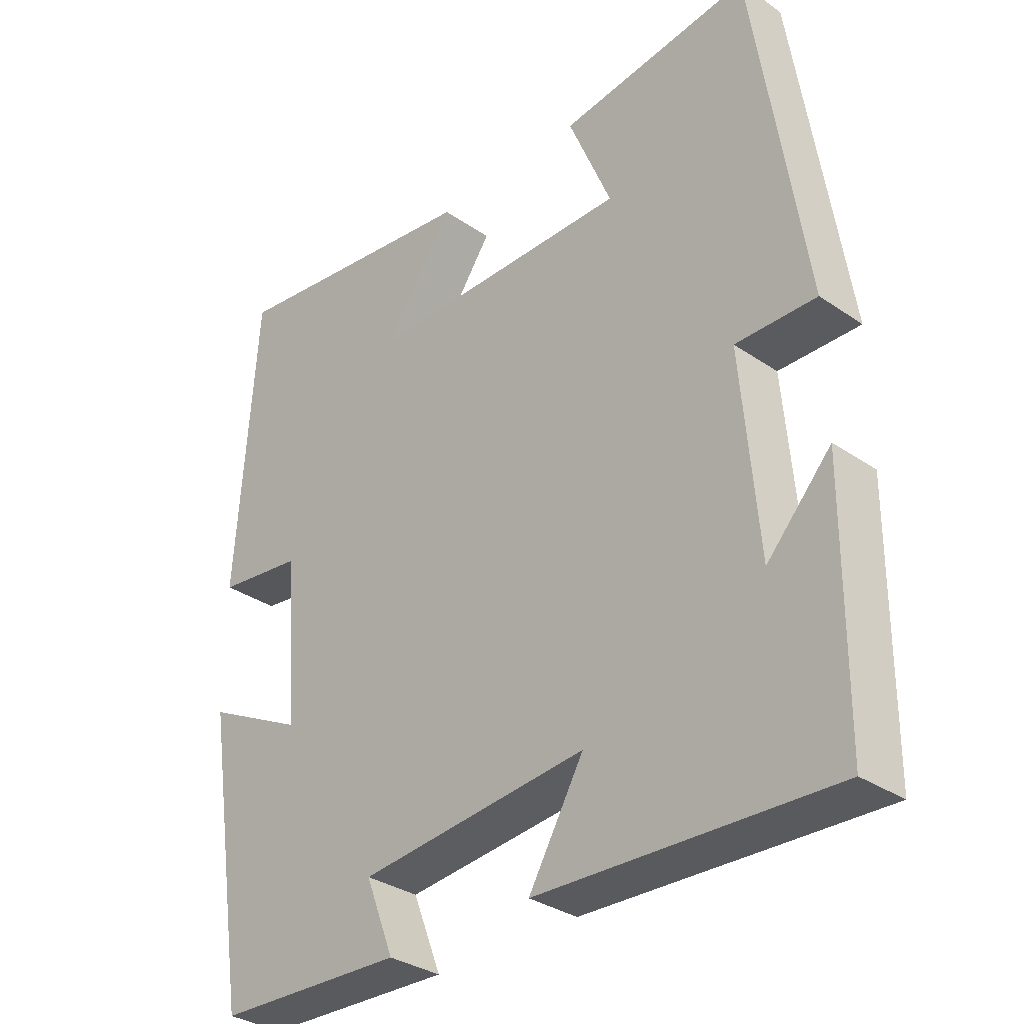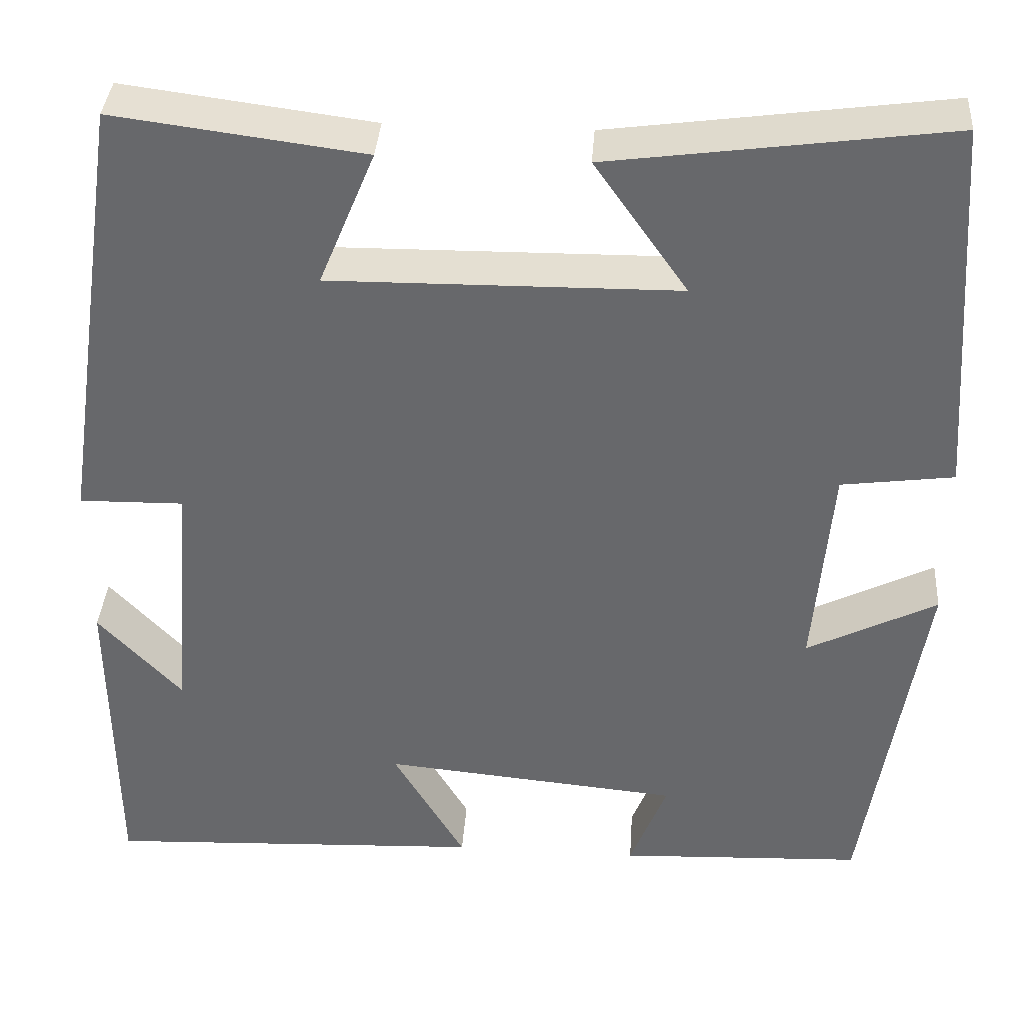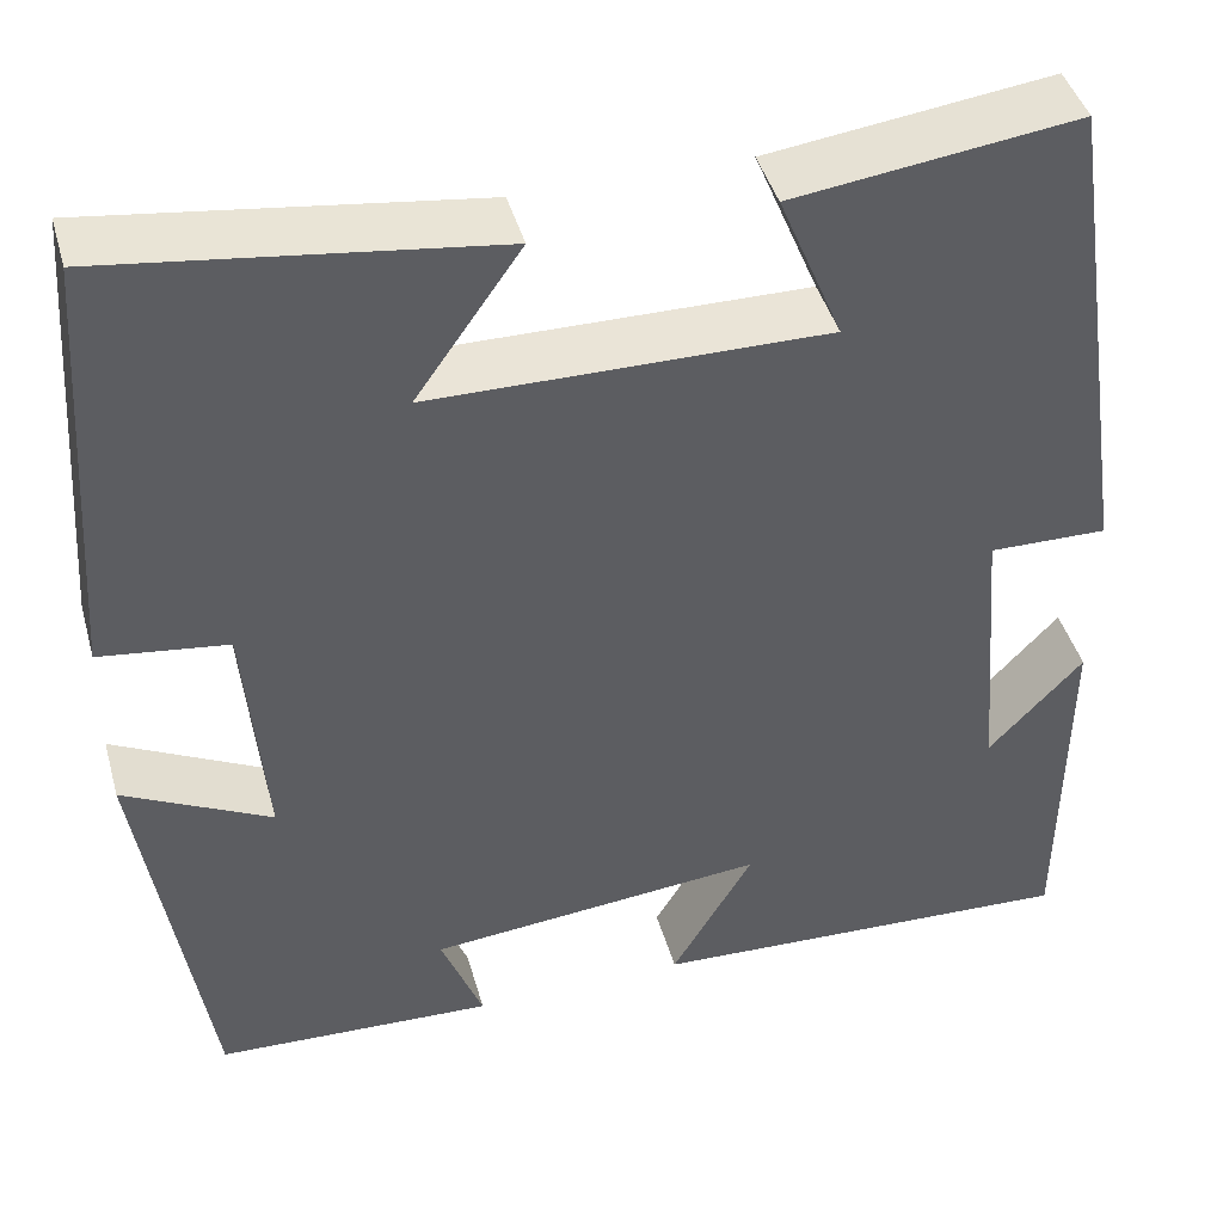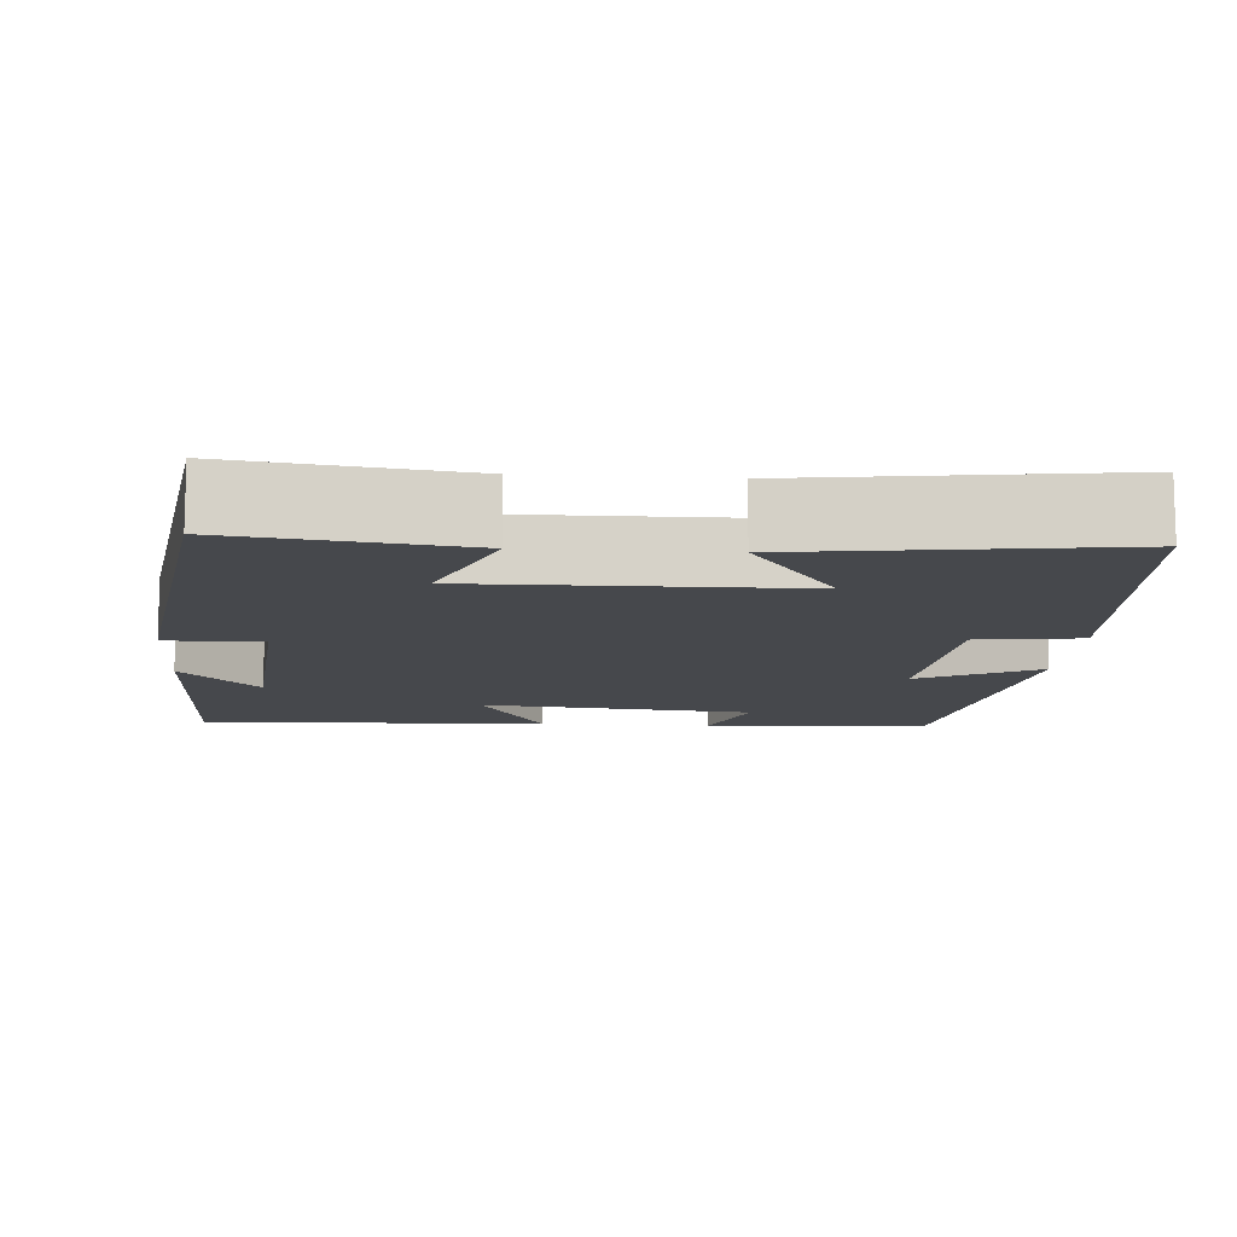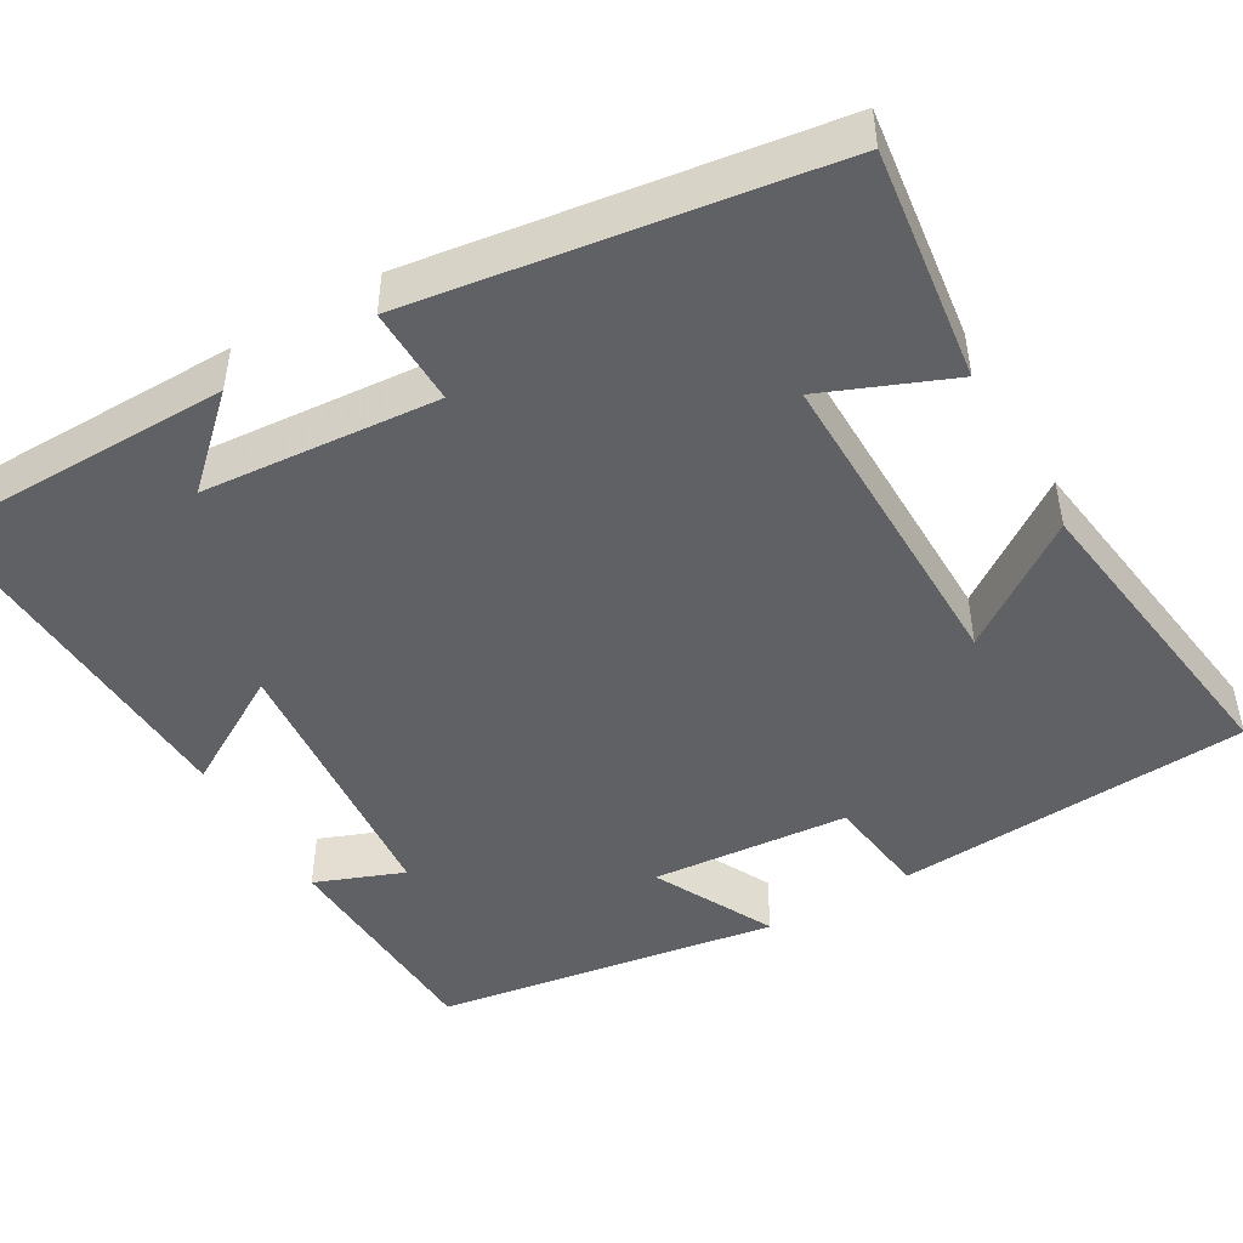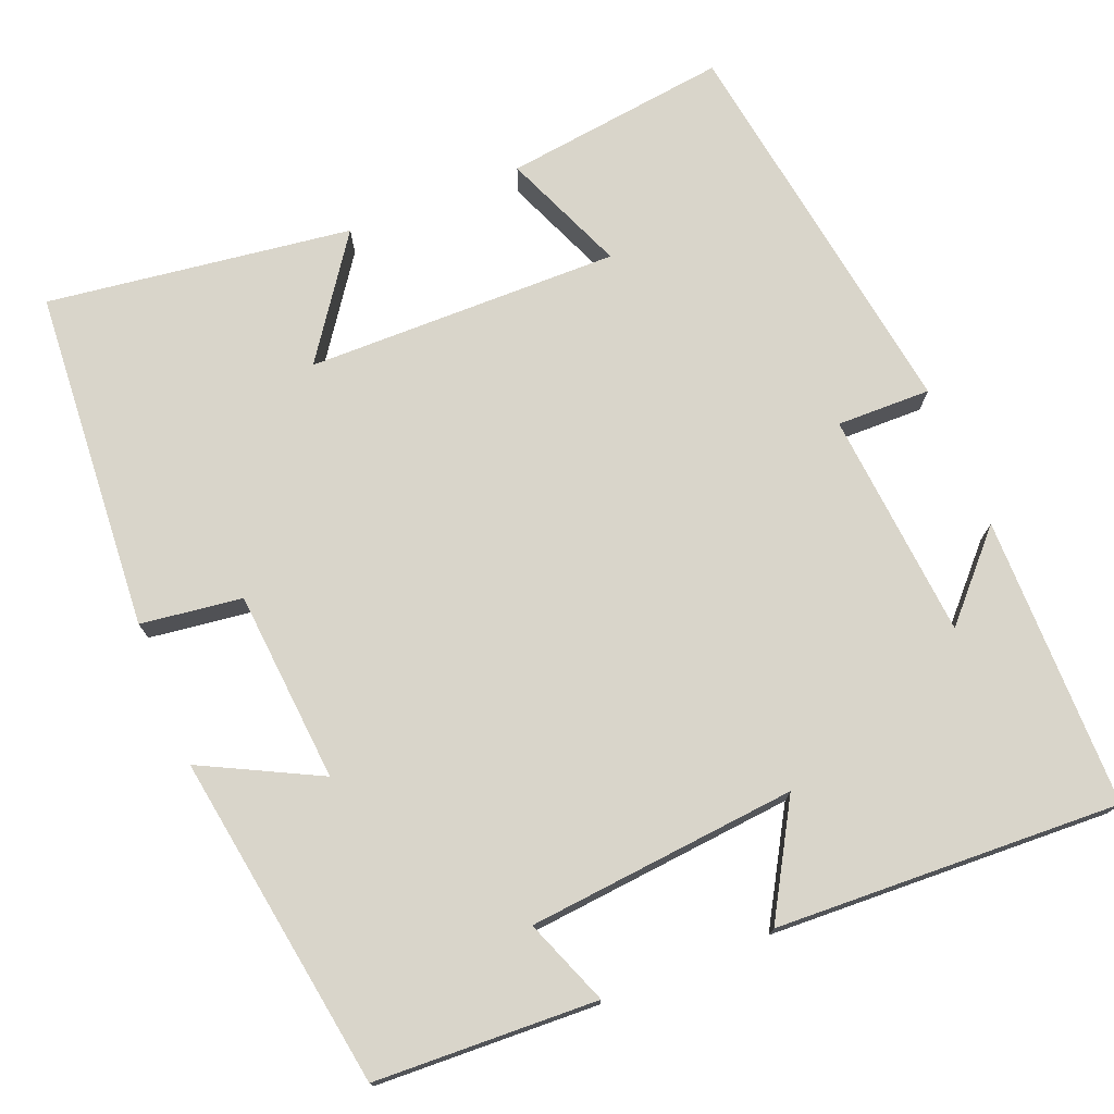
<metadata>
{"format":"obj","ext":"obj","renderer":"f3d","projection":"perspective","resolution":1024,"background":"white","views":[{"elev":-32.8,"azim":-133.4,"up":"+Z"},{"elev":37.1,"azim":4.0,"up":"+Z"},{"elev":43.5,"azim":164.5,"up":"+Z"},{"elev":-11.5,"azim":-4.1,"up":"+Y"},{"elev":-46.9,"azim":-59.8,"up":"+Y"},{"elev":74.5,"azim":158.0,"up":"+Y"}]}
</metadata>
<code>
v -0.497 0.07 -0.519
v -0.5 0.07 -0.151
v -0.405 0.07 -0.253
v -0.381 0.07 0.035
v -0.5 0.07 0.033
v -0.425 0.07 0.537
v -0.141 0.07 0.5
v -0.205 0.07 0.345
v 0.191 0.07 0.349
v 0.085 0.07 0.5
v 0.47 0.07 0.552
v 0.5 0.07 0.118
v 0.372 0.07 0.101
v 0.352 0.07 -0.141
v 0.5 0.07 -0.066
v 0.434 0.07 -0.488
v 0.154 0.07 -0.5
v 0.196 0.07 -0.392
v -0.144 0.07 -0.36
v -0.062 0.07 -0.5
v -0.497 0 -0.519
v -0.5 0 -0.151
v -0.405 0 -0.253
v -0.381 0 0.035
v -0.5 0 0.033
v -0.425 0 0.537
v -0.141 0 0.5
v -0.205 0 0.345
v 0.191 0 0.349
v 0.085 0 0.5
v 0.47 0 0.552
v 0.5 0 0.118
v 0.372 0 0.101
v 0.352 0 -0.141
v 0.5 0 -0.066
v 0.434 0 -0.488
v 0.154 0 -0.5
v 0.196 0 -0.392
v -0.144 0 -0.36
v -0.062 0 -0.5
f 19 20 1
f 16 17 18
f 15 16 18
f 14 15 18
f 13 14 18 19
f 11 12 13
f 10 11 13
f 9 10 13
f 8 9 13 19
f 6 7 8
f 5 6 8
f 4 5 8
f 3 4 8 19
f 1 2 3
f 1 3 19
f 21 40 39
f 38 37 36
f 38 36 35
f 38 35 34
f 39 38 34 33
f 33 32 31
f 33 31 30
f 33 30 29
f 39 33 29 28
f 28 27 26
f 28 26 25
f 28 25 24
f 39 28 24 23
f 23 22 21
f 39 23 21
f 1 21 22 2
f 2 22 23 3
f 3 23 24 4
f 4 24 25 5
f 5 25 26 6
f 6 26 27 7
f 7 27 28 8
f 8 28 29 9
f 9 29 30 10
f 10 30 31 11
f 11 31 32 12
f 12 32 33 13
f 13 33 34 14
f 14 34 35 15
f 15 35 36 16
f 16 36 37 17
f 17 37 38 18
f 18 38 39 19
f 19 39 40 20
f 20 40 21 1

</code>
